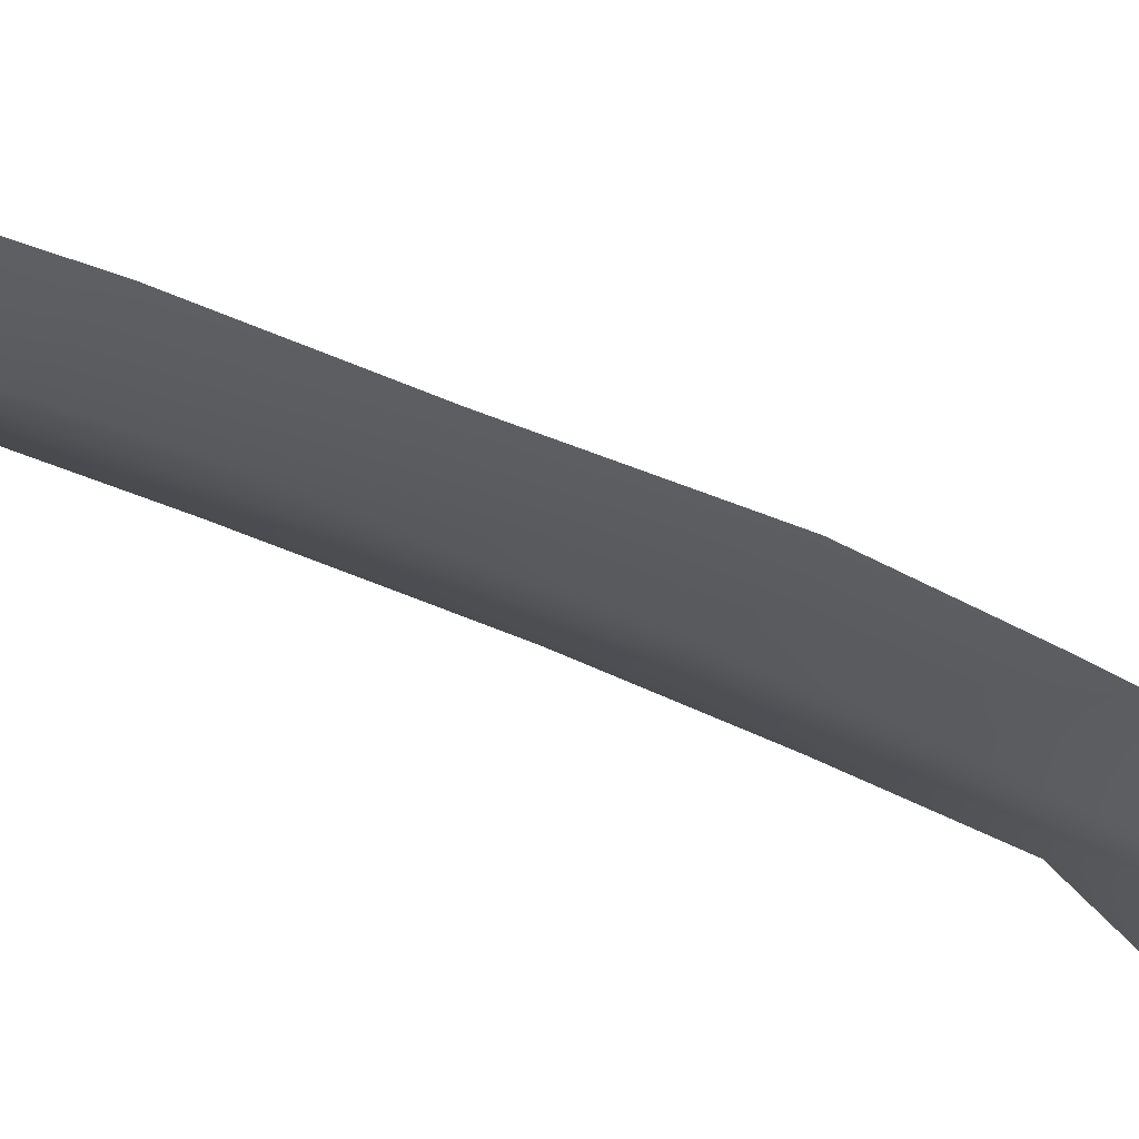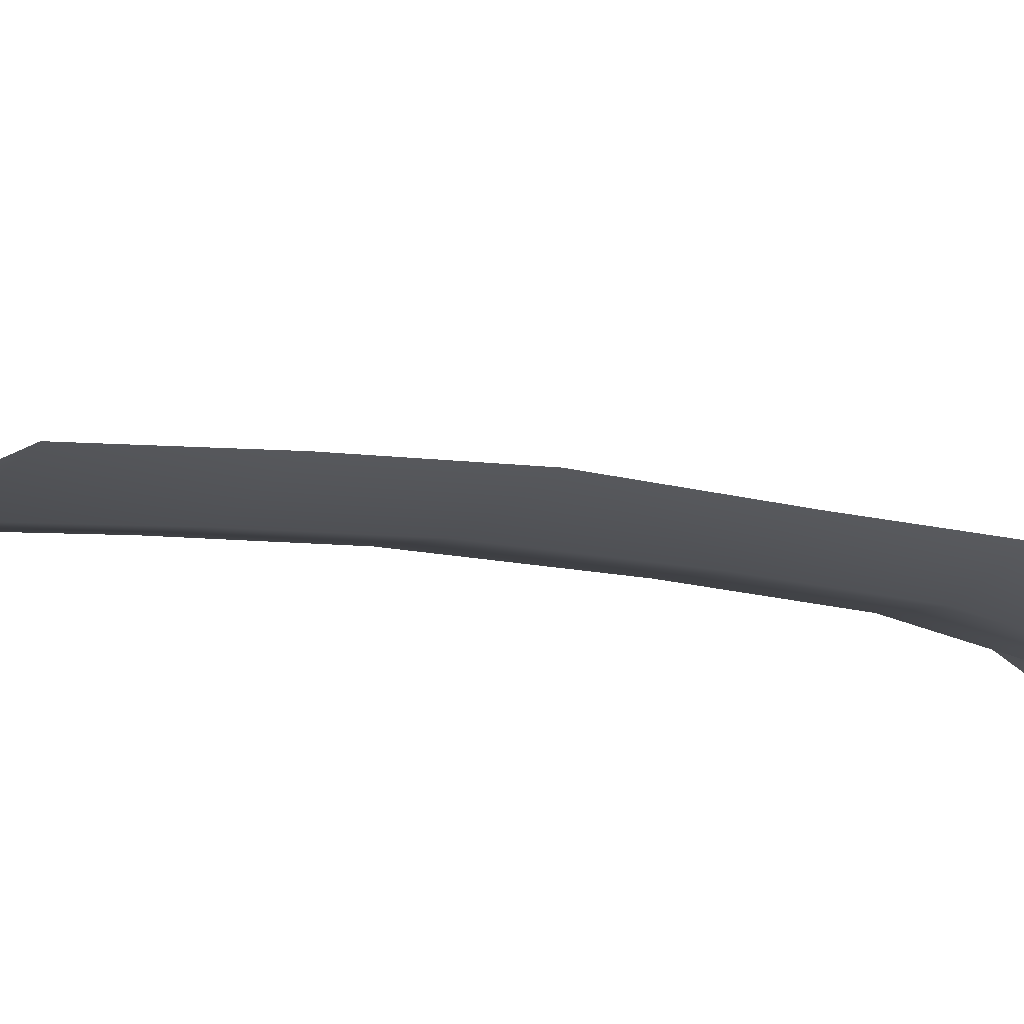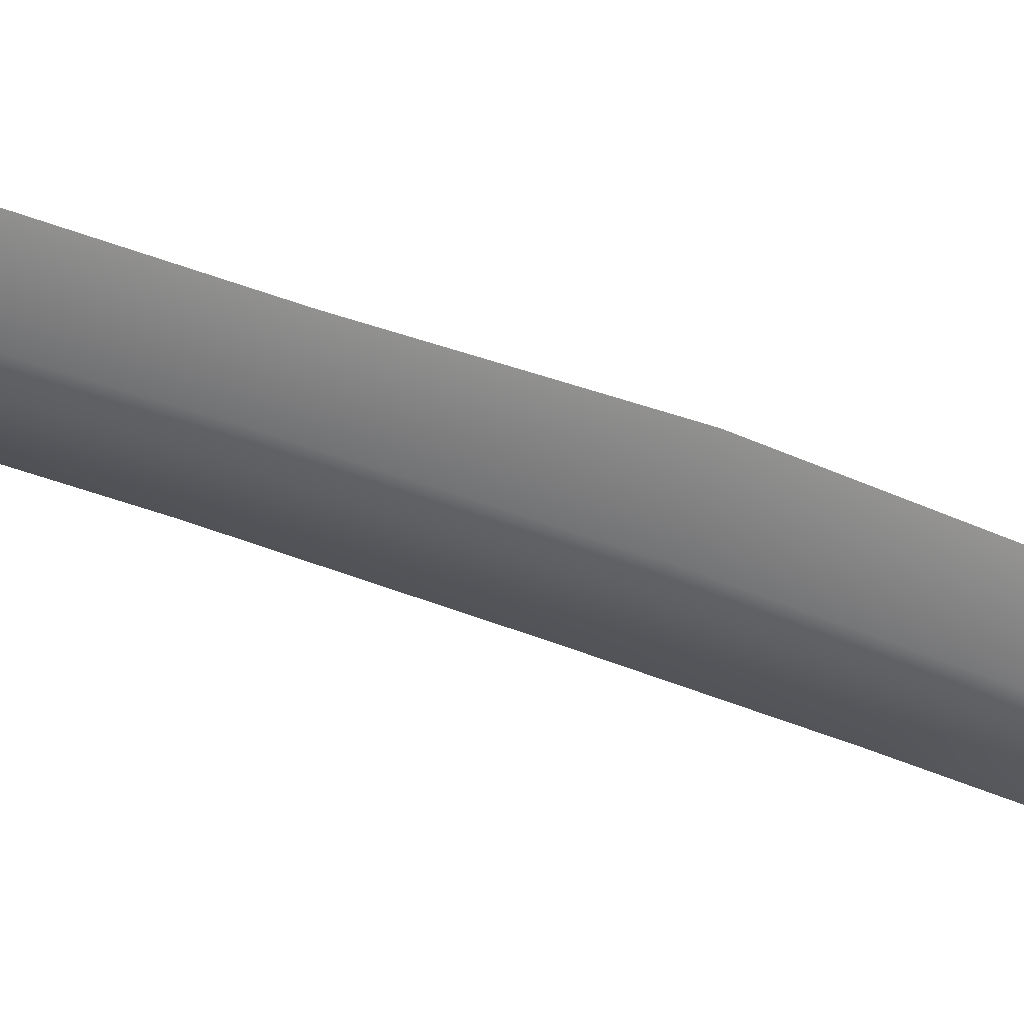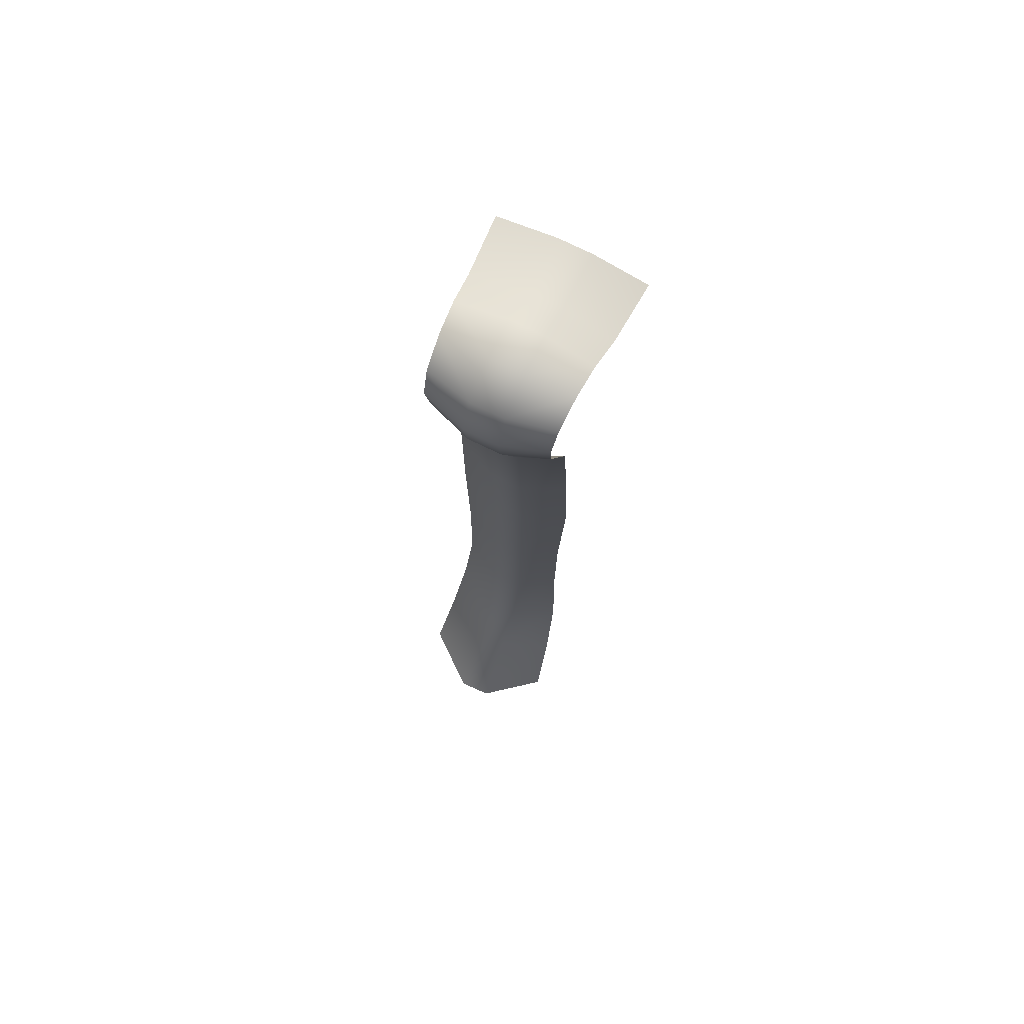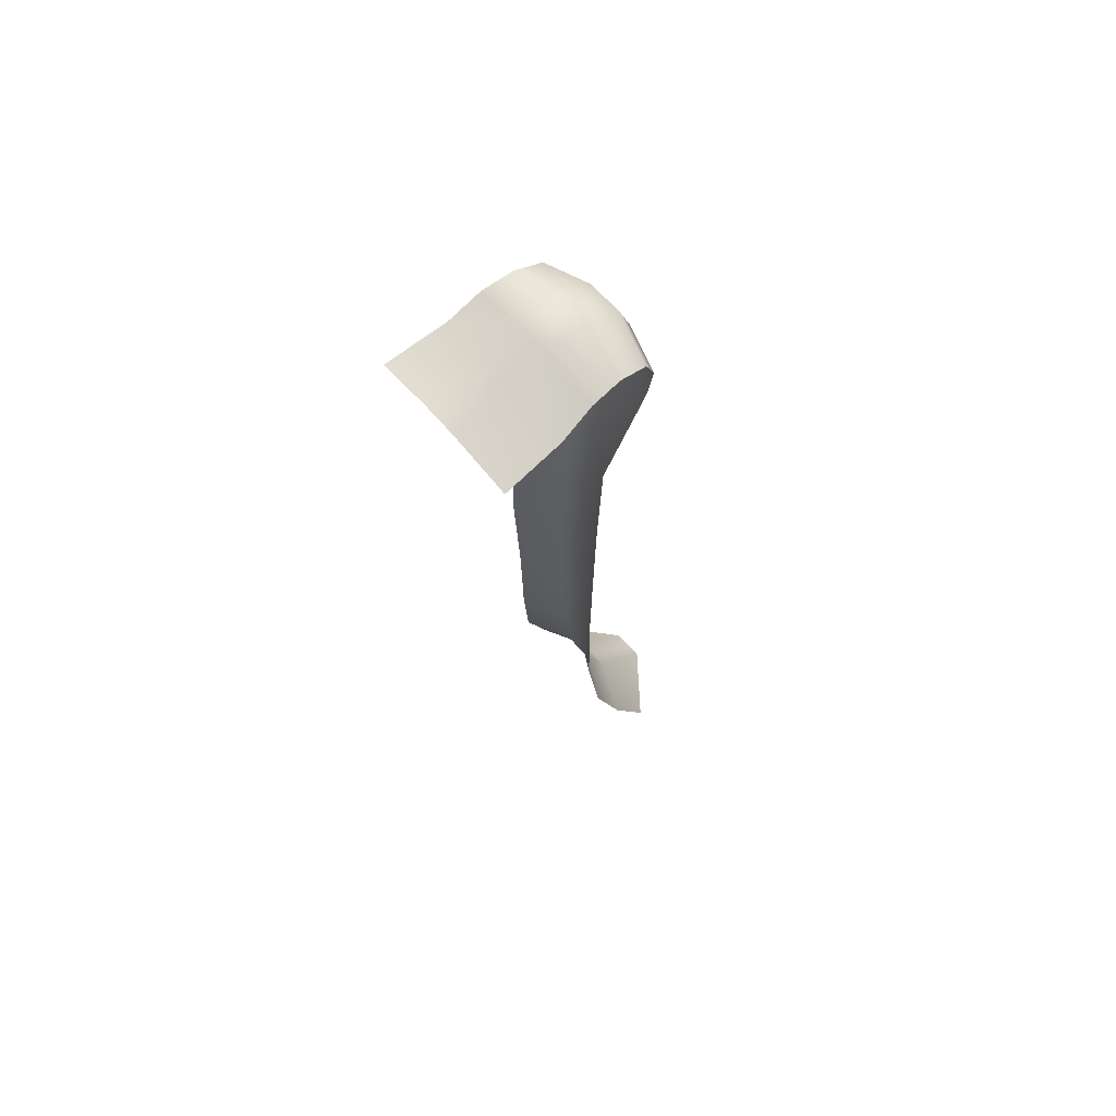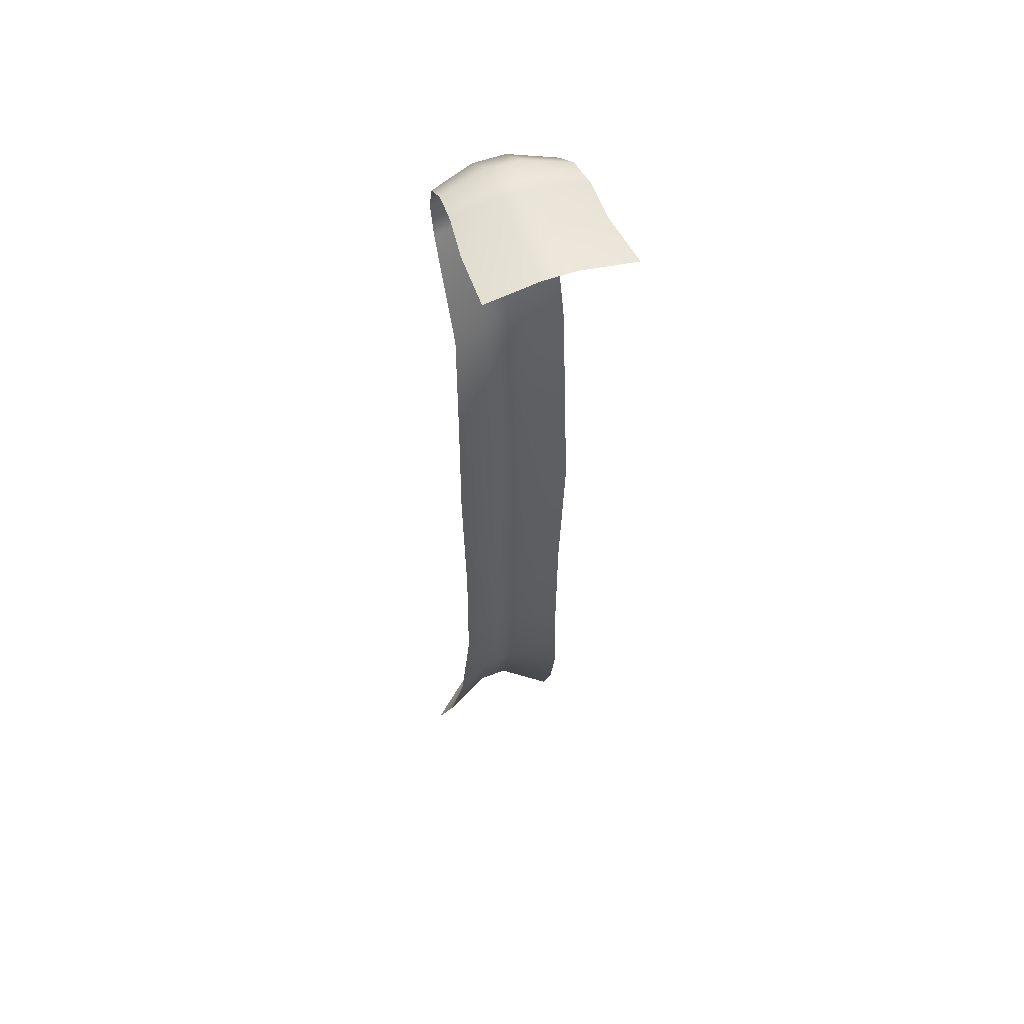
<metadata>
{"format":"obj","ext":"obj","renderer":"f3d","projection":"perspective","resolution":1024,"background":"white","views":[{"elev":-23.1,"azim":45.2,"up":"+Z"},{"elev":-5.5,"azim":-139.8,"up":"+Z"},{"elev":-42.2,"azim":64.0,"up":"+Z"},{"elev":73.3,"azim":-153.6,"up":"+Y"},{"elev":67.3,"azim":49.3,"up":"+Y"},{"elev":50.6,"azim":-21.7,"up":"+Y"}]}
</metadata>
<code>
g m_dlc07_slime_drip_01
v -0.05255 0.1861 0.09063
v -0.05297 -0.01886 -0.07398
v 0.04108 -0.01855 -0.07761
v 0.04151 0.187 0.08842
v -0.05186 0.3952 0.1652
v 0.0422 0.3952 0.163
v -0.05202 0.6763 0.2015
v 0.04204 0.6762 0.1989
v -0.05142 1.04 0.213
v 0.04264 1.04 0.2109
v -0.05181 1.45 0.2161
v 0.04225 1.449 0.2141
v -0.0513 1.762 0.2039
v 0.04276 1.762 0.2024
v -0.05093 2.084 0.1862
v 0.04314 2.084 0.1852
v -0.05144 2.369 0.08869
v 0.04262 2.369 0.08761
v -0.05165 2.473 0.0747
v 0.04242 2.473 0.0735
v -0.05188 2.572 0.111
v 0.04219 2.573 0.1098
v 0.164 1.765 0.2621
v 0.17 1.433 0.2741
v 0.1759 2.549 0.1468
v 0.1714 2.473 0.1146
v 0.1677 2.381 0.1288
v 0.1584 2.086 0.2444
v -0.1607 2.086 0.2444
v -0.1652 1.765 0.2621
v -0.1697 1.433 0.2741
v -0.157 1.028 0.2663
v -0.1567 0.6777 0.2606
v -0.1749 0.3968 0.2317
v -0.1917 0.1602 0.1542
v -0.207 -0.02983 0.05473
v -0.1692 2.381 0.1288
v -0.1727 2.473 0.1146
v -0.1767 2.549 0.1468
v 0.04219 2.573 0.1098
v 0.04187 2.631 0.2104
v -0.0522 2.63 0.211
v -0.05188 2.572 0.111
v -0.05262 2.627 0.321
v 0.04145 2.629 0.3212
v -0.05305 2.587 0.422
v 0.04102 2.589 0.4224
v -0.05375 2.575 0.5862
v 0.04032 2.576 0.5863
v 0.1892 2.594 0.3178
v 0.1821 2.593 0.2284
v 0.1976 2.553 0.4114
v 0.2097 2.548 0.5843
v 0.1759 2.549 0.1468
v -0.1823 2.593 0.2284
v -0.1767 2.549 0.1468
v -0.1887 2.594 0.3178
v -0.1964 2.553 0.4114
v -0.2073 2.548 0.5843
v 0.1928 0.1602 0.1542
v 0.175 0.3968 0.2317
v 0.1563 0.6777 0.2606
v 0.1572 1.028 0.2663
v 0.2094 -0.02983 0.05473
g m_dlc07_slime_drip_01_0
f 3 2 1
f 4 3 1
f 1 5 4
f 5 6 4
f 5 7 6
f 7 8 6
f 8 7 9
f 10 8 9
f 10 9 11
f 12 10 11
f 11 13 12
f 13 14 12
f 13 15 14
f 15 16 14
f 16 15 17
f 18 16 17
f 18 17 19
f 20 18 19
f 19 21 20
f 21 22 20
f 14 23 12
f 23 24 12
f 12 24 10
f 22 25 20
f 25 26 20
f 20 26 18
f 26 27 18
f 18 27 16
f 27 28 16
f 28 23 14
f 16 28 14
f 15 13 29
f 13 30 29
f 13 11 30
f 11 31 30
f 11 9 31
f 9 32 31
f 9 7 32
f 7 33 32
f 7 5 33
f 5 34 33
f 5 1 34
f 1 35 34
f 1 2 35
f 2 36 35
f 15 29 37
f 17 15 37
f 17 37 38
f 19 17 38
f 19 38 39
f 21 19 39
f 42 41 40
f 43 42 40
f 42 44 41
f 44 45 41
f 44 46 45
f 46 47 45
f 46 48 47
f 48 49 47
f 45 50 41
f 50 51 41
f 41 51 40
f 47 49 52
f 52 50 45
f 47 52 45
f 49 53 52
f 51 54 40
f 42 43 55
f 43 56 55
f 42 55 57
f 44 42 57
f 44 57 58
f 46 44 58
f 46 58 48
f 58 59 48
f 61 60 4
f 6 61 4
f 62 61 6
f 8 62 6
f 63 62 8
f 10 63 8
f 24 63 10
f 60 64 4
f 64 3 4

</code>
